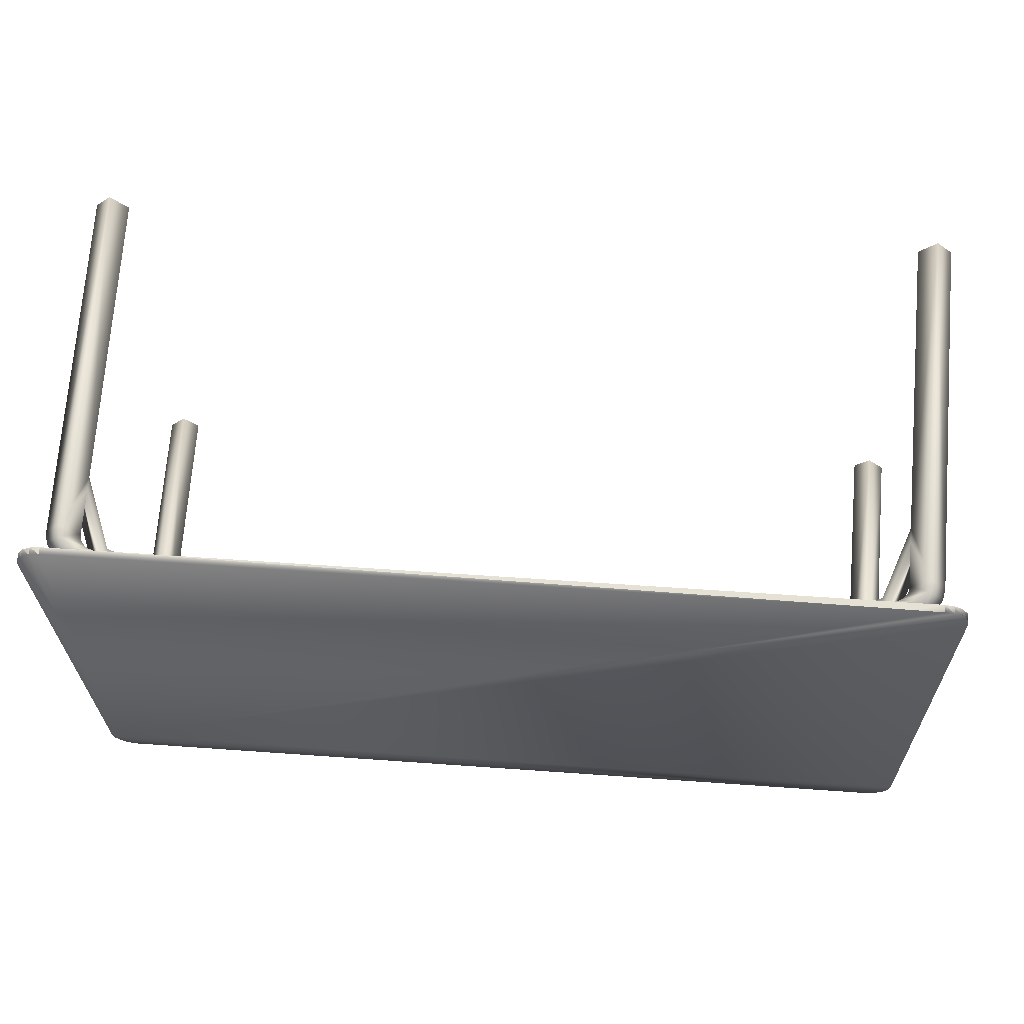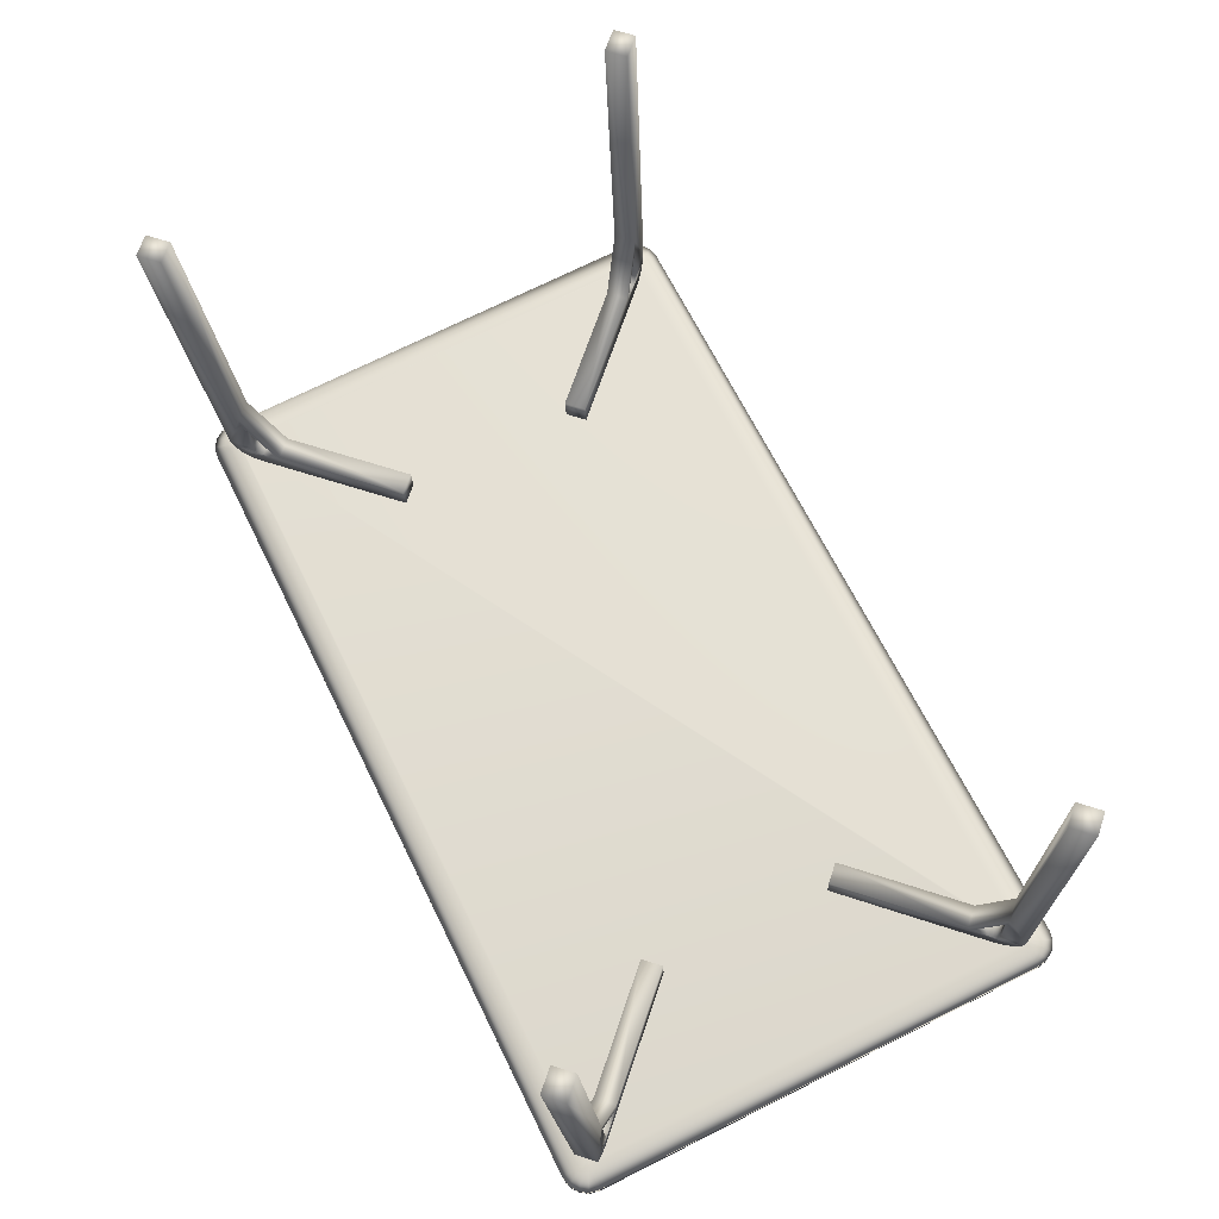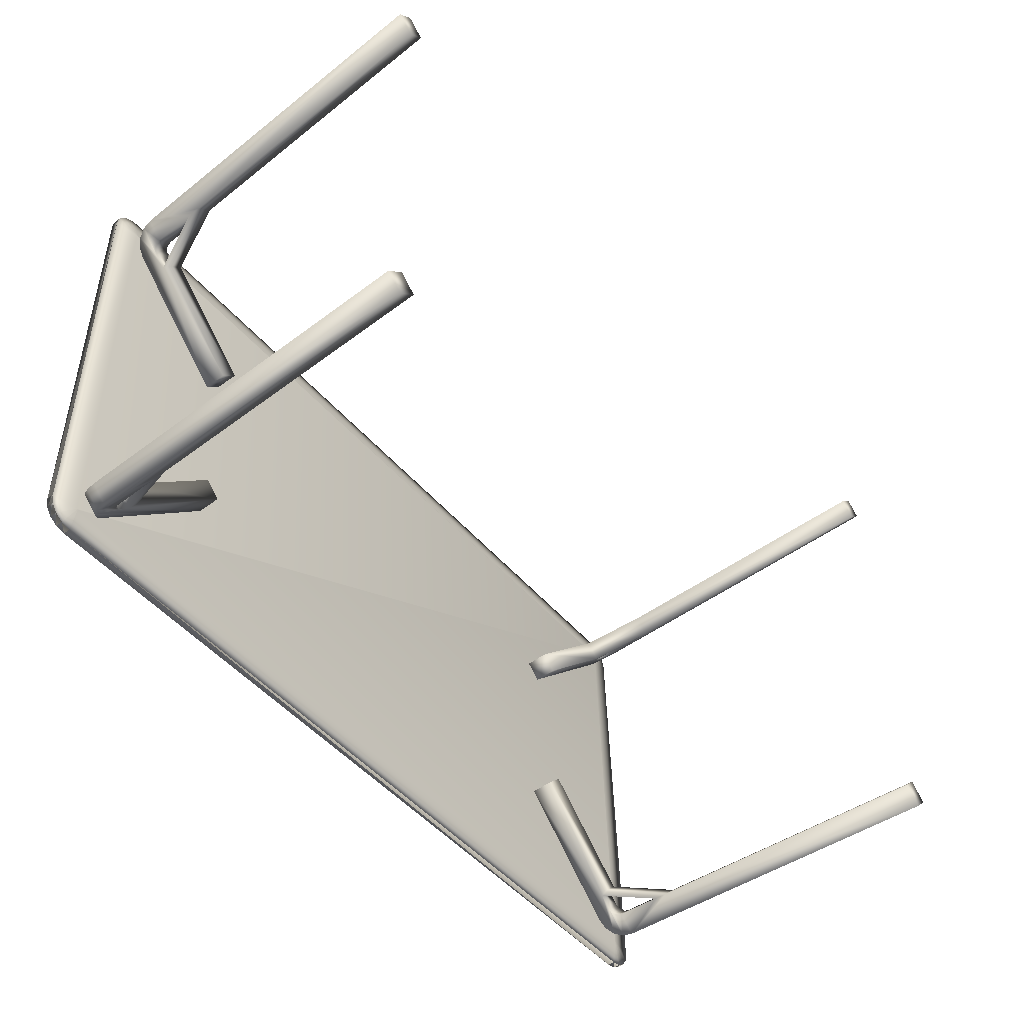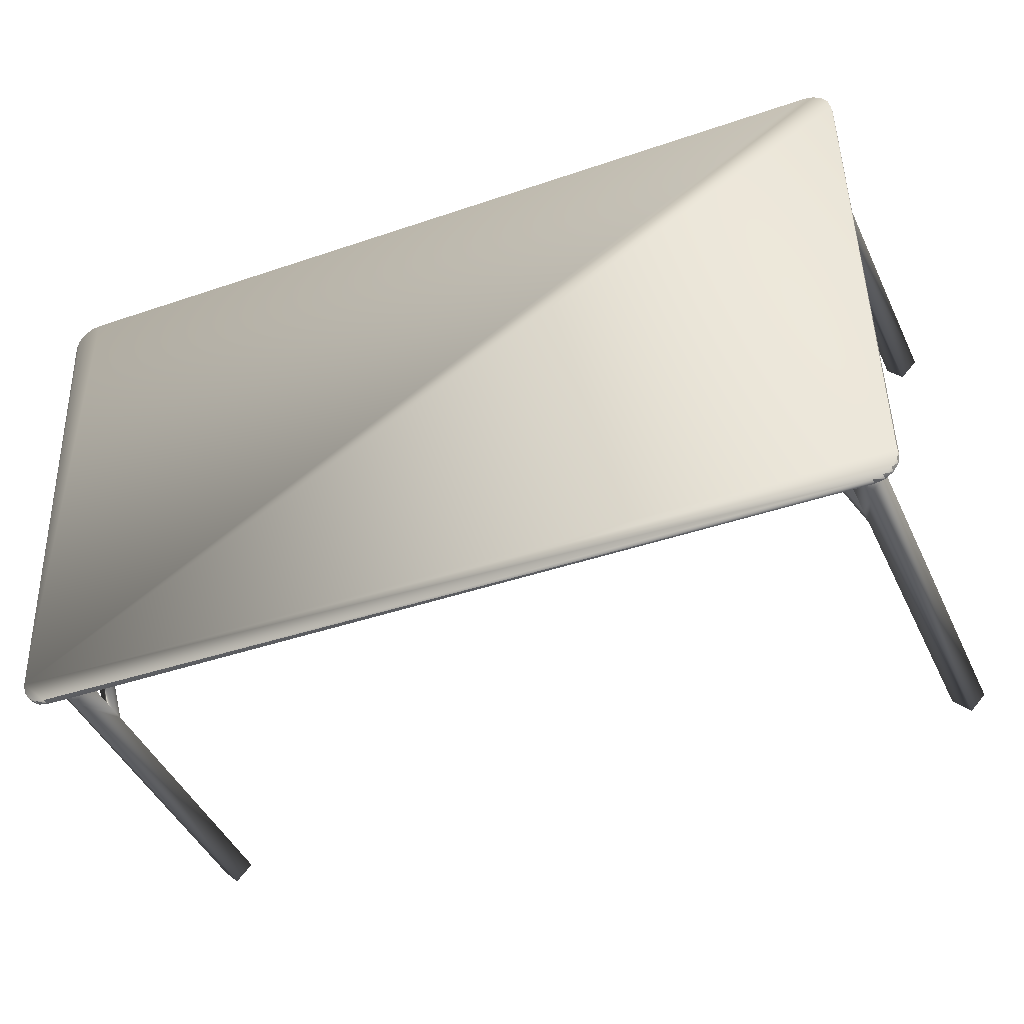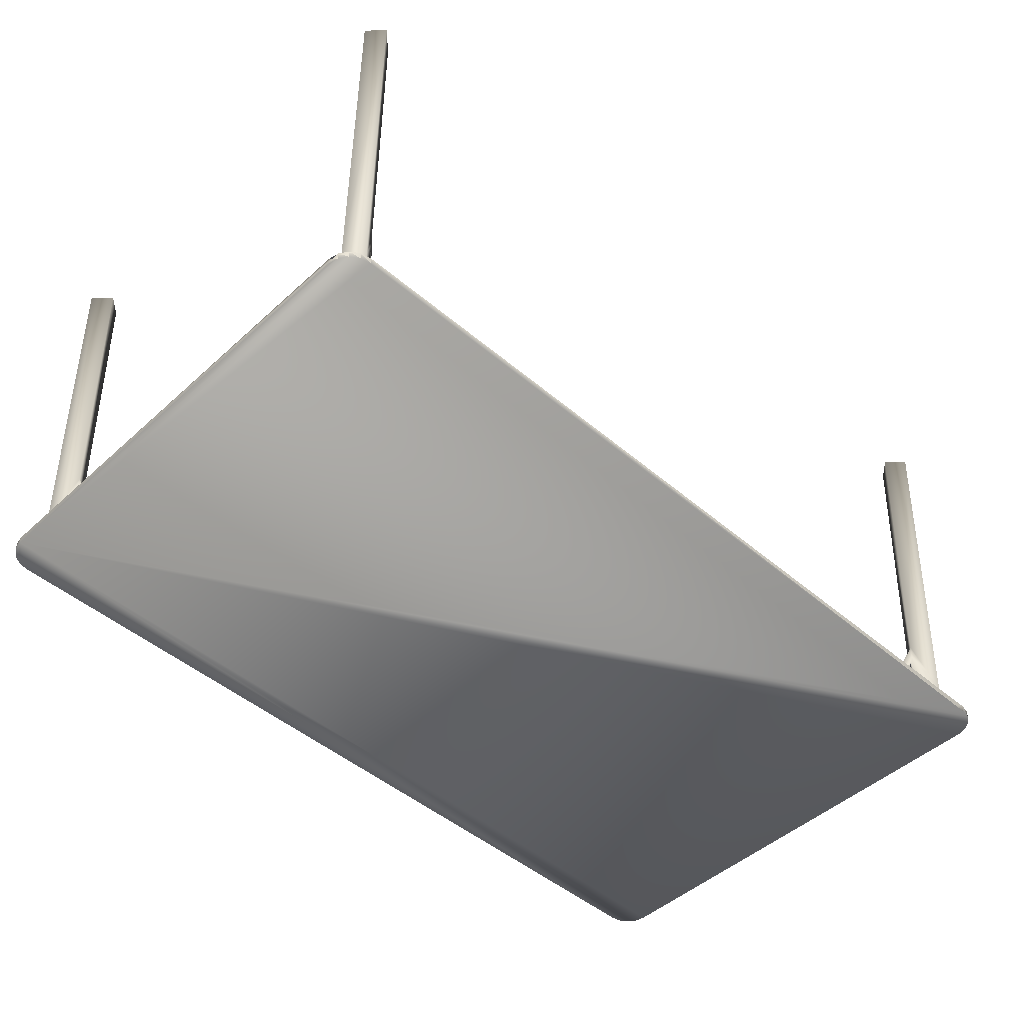
<metadata>
{"format":"obj","ext":"obj","renderer":"f3d","projection":"perspective","resolution":1024,"background":"white","views":[{"elev":61.8,"azim":-174.0,"up":"+Y"},{"elev":68.4,"azim":-116.9,"up":"+Z"},{"elev":-47.9,"azim":-49.9,"up":"+Y"},{"elev":-41.4,"azim":-156.4,"up":"+Y"},{"elev":-49.6,"azim":135.4,"up":"+Z"}]}
</metadata>
<code>
v -0.4307 -0.1081 -0.02896
v -0.6173 -0.2905 -0.01709
v -0.6298 -0.3028 -0.01284
v -0.6404 -0.313 -0.00234
v -0.6097 -0.2829 0.0097
v -0.5902 -0.2639 0.008461
v -0.6473 -0.3197 0.0129
v -0.6144 -0.2875 0.01129
v -0.6183 -0.2913 0.01523
v -0.6209 -0.2938 0.02094
v -0.4296 -0.1067 0.01009
v -0.5866 -0.2603 0.02009
v -0.6219 -0.2947 0.0276
v -0.6498 -0.322 0.03065
v -0.6217 -0.2939 0.1022
v -0.6217 -0.2937 0.1243
v -0.6219 -0.29 0.6163
v -0.6498 -0.3173 0.6181
v -0.6547 -0.2774 -0.01305
v -0.6421 -0.2651 -0.01729
v -0.4556 -0.0827 -0.02917
v -0.6652 -0.2876 -0.002545
v -0.6151 -0.2385 0.008256
v -0.6345 -0.2575 0.009495
v -0.6722 -0.2943 0.01269
v -0.6392 -0.2621 0.01109
v -0.6432 -0.2659 0.01502
v -0.6458 -0.2684 0.02074
v -0.4545 -0.08129 0.009885
v -0.6115 -0.2349 0.01989
v -0.6467 -0.2693 0.02739
v -0.6746 -0.2966 0.03045
v -0.6466 -0.2685 0.102
v -0.6465 -0.2683 0.1241
v -0.6747 -0.2919 0.6179
v -0.6468 -0.2646 0.6161
v 0.6399 -0.3173 -0.0485
v 0.6274 -0.3048 -0.05204
v 0.4447 -0.1181 -0.05355
v 0.6508 -0.3278 -0.0386
v 0.6024 -0.2775 -0.02504
v 0.6215 -0.297 -0.02488
v 0.6584 -0.3347 -0.02378
v 0.6262 -0.3017 -0.02355
v 0.6302 -0.3056 -0.01984
v 0.6331 -0.3082 -0.01428
v 0.4458 -0.1167 -0.0145
v 0.5996 -0.2739 -0.01323
v 0.6344 -0.309 -0.007683
v 0.6618 -0.337 -0.006187
v 0.6384 -0.3083 0.0668
v 0.6396 -0.3081 0.08886
v 0.6949 -0.3327 0.5803
v 0.6676 -0.3047 0.5801
v 0.4701 -0.09329 -0.05517
v 0.6528 -0.2799 -0.05366
v 0.6653 -0.2925 -0.05012
v 0.6761 -0.303 -0.04022
v 0.6469 -0.2721 -0.0265
v 0.6278 -0.2527 -0.02665
v 0.6838 -0.3099 -0.0254
v 0.6515 -0.2768 -0.02517
v 0.6556 -0.2808 -0.02146
v 0.6585 -0.2834 -0.0159
v 0.4712 -0.09188 -0.01612
v 0.625 -0.249 -0.01484
v 0.6598 -0.2842 -0.009299
v 0.6872 -0.3122 -0.007803
v 0.6638 -0.2835 0.06518
v 0.665 -0.2833 0.08724
v 0.693 -0.2799 0.5785
v 0.7203 -0.3078 0.5787
v -0.6222 0.4248 -0.03923
v -0.6099 0.412 -0.04257
v -0.4273 0.2253 -0.04106
v -0.6326 0.436 -0.02951
v -0.5834 0.3867 -0.01514
v -0.6025 0.4062 -0.01529
v -0.6394 0.4439 -0.01481
v -0.6071 0.4109 -0.01404
v -0.611 0.4151 -0.0104
v -0.6135 0.4181 -0.004883
v -0.4261 0.2267 -0.002004
v -0.5799 0.3839 -0.003275
v -0.6144 0.4195 0.001697
v -0.6418 0.4475 0.002741
v -0.6142 0.4241 0.07614
v -0.6142 0.4255 0.0982
v -0.6415 0.4854 0.589
v -0.6141 0.4574 0.5892
v -0.4526 0.2005 -0.03944
v -0.6353 0.3872 -0.04095
v -0.6476 0.4 -0.03762
v -0.6579 0.4111 -0.02789
v -0.6279 0.3813 -0.01368
v -0.6088 0.3619 -0.01352
v -0.6648 0.4191 -0.01319
v -0.6325 0.3861 -0.01243
v -0.6363 0.3903 -0.00878
v -0.6389 0.3933 -0.003266
v -0.4515 0.2019 -0.000388
v -0.6053 0.3591 -0.001659
v -0.6398 0.3946 0.003313
v -0.6671 0.4227 0.004357
v -0.6396 0.3993 0.07776
v -0.6396 0.4007 0.09981
v -0.6395 0.4326 0.5908
v -0.6669 0.4605 0.5906
v 0.4482 0.2153 -0.06565
v 0.6347 0.3978 -0.07753
v 0.6475 0.4103 -0.0749
v 0.6586 0.4212 -0.06577
v 0.6287 0.3921 -0.04987
v 0.6092 0.373 -0.04863
v 0.6664 0.429 -0.05148
v 0.6334 0.3968 -0.04889
v 0.6376 0.4009 -0.04546
v 0.6405 0.4038 -0.04011
v 0.4493 0.2167 -0.02659
v 0.6063 0.3703 -0.03659
v 0.6418 0.4051 -0.03359
v 0.6698 0.4325 -0.0341
v 0.6459 0.4097 0.04075
v 0.6471 0.4111 0.06277
v 0.6754 0.4427 0.553
v 0.7033 0.47 0.5512
v 0.6723 0.3849 -0.07469
v 0.6596 0.3724 -0.07732
v 0.473 0.1899 -0.06544
v 0.6834 0.3958 -0.06557
v 0.6341 0.3476 -0.04843
v 0.6535 0.3667 -0.04967
v 0.6913 0.4036 -0.05128
v 0.6583 0.3714 -0.04868
v 0.6625 0.3755 -0.04526
v 0.6654 0.3784 -0.0399
v 0.4742 0.1913 -0.02639
v 0.6312 0.3449 -0.03639
v 0.6667 0.3797 -0.03338
v 0.6947 0.4071 -0.03389
v 0.6708 0.3843 0.04096
v 0.672 0.3857 0.06298
v 0.7282 0.4446 0.5514
v 0.7002 0.4173 0.5532
v 0.6816 0.4165 -0.07954
v 0.6739 -0.3246 -0.05266
v 0.6737 -0.3255 -0.05262
v 0.6732 -0.3263 -0.05258
v 0.6724 -0.3268 -0.05254
v 0.6715 -0.3269 -0.0525
v -0.6619 -0.3117 -0.01505
v -0.6628 -0.3115 -0.01503
v -0.6635 -0.311 -0.01503
v -0.664 -0.3102 -0.01504
v -0.6642 -0.3093 -0.01507
v -0.6565 0.4318 -0.04195
v -0.6563 0.4327 -0.04199
v -0.6558 0.4335 -0.04204
v -0.655 0.434 -0.04208
v -0.6541 0.4342 -0.04211
v 0.6793 0.4189 -0.07956
v 0.6802 0.4187 -0.07958
v 0.681 0.4182 -0.07958
v 0.6815 0.4174 -0.07957
v 0.7229 0.4182 -0.08789
v 0.7151 -0.3277 -0.06084
v 0.7118 -0.3435 -0.06017
v 0.7027 -0.3569 -0.05943
v 0.6892 -0.3657 -0.05873
v 0.6733 -0.3687 -0.05817
v -0.6649 -0.3533 -0.02058
v -0.6807 -0.35 -0.02025
v -0.694 -0.3409 -0.0202
v -0.7029 -0.3273 -0.02044
v -0.7059 -0.3114 -0.02092
v -0.6981 0.4344 -0.04798
v -0.6948 0.4502 -0.04864
v -0.6857 0.4636 -0.04938
v -0.6721 0.4724 -0.05008
v -0.6562 0.4754 -0.05065
v 0.6819 0.4601 -0.08823
v 0.6977 0.4567 -0.08856
v 0.7111 0.4476 -0.08861
v 0.7199 0.434 -0.08838
v 0.7148 -0.3281 -0.07267
v 0.7226 0.4177 -0.09972
v 0.7196 0.4336 -0.1002
v 0.7107 0.4472 -0.1004
v 0.6974 0.4563 -0.1004
v 0.6816 0.4596 -0.1001
v -0.6566 0.4749 -0.06248
v -0.6725 0.472 -0.06192
v -0.686 0.4631 -0.06122
v -0.6951 0.4498 -0.06048
v -0.6984 0.434 -0.05981
v -0.7062 -0.3119 -0.03276
v -0.7032 -0.3278 -0.03227
v -0.6944 -0.3413 -0.03204
v -0.681 -0.3504 -0.03209
v -0.6652 -0.3538 -0.03242
v 0.6729 -0.3691 -0.07
v 0.6888 -0.3661 -0.07056
v 0.7024 -0.3573 -0.07127
v 0.7115 -0.3439 -0.07201
f 2 1 3
f 3 1 4
f 6 5 4
f 4 1 6
f 4 5 7
f 5 8 7
f 8 9 7
f 9 10 7
f 1 11 6
f 11 12 6
f 10 13 7
f 7 13 14
f 6 12 15
f 13 15 14
f 12 16 15
f 15 16 14
f 16 17 18
f 16 18 14
f 20 19 21
f 19 22 21
f 24 23 22
f 22 23 21
f 22 25 24
f 24 25 26
f 26 25 27
f 27 25 28
f 21 23 29
f 29 23 30
f 28 25 31
f 25 32 31
f 31 32 33
f 23 33 30
f 30 33 34
f 33 32 34
f 32 35 34
f 34 35 36
f 23 24 6
f 6 24 5
f 24 26 5
f 5 26 8
f 26 27 8
f 8 27 9
f 27 28 9
f 9 28 10
f 28 31 10
f 10 31 13
f 31 33 13
f 13 33 15
f 33 23 15
f 15 23 6
f 20 21 2
f 2 21 1
f 21 29 1
f 1 29 11
f 29 30 11
f 11 30 12
f 30 34 12
f 12 34 16
f 34 36 16
f 16 36 17
f 36 35 17
f 17 35 18
f 35 32 18
f 18 32 14
f 32 25 14
f 14 25 7
f 25 22 7
f 7 22 4
f 22 19 4
f 4 19 3
f 19 20 3
f 3 20 2
f 38 37 39
f 37 40 39
f 42 41 40
f 40 41 39
f 40 43 42
f 42 43 44
f 44 43 45
f 45 43 46
f 39 41 47
f 47 41 48
f 46 43 49
f 43 50 49
f 49 50 51
f 41 51 48
f 48 51 52
f 51 50 52
f 50 53 52
f 52 53 54
f 56 55 57
f 57 55 58
f 60 59 58
f 58 55 60
f 58 59 61
f 59 62 61
f 62 63 61
f 63 64 61
f 55 65 60
f 65 66 60
f 64 67 61
f 61 67 68
f 60 66 69
f 67 69 68
f 66 70 69
f 69 70 68
f 70 71 72
f 70 72 68
f 42 59 41
f 41 59 60
f 44 62 42
f 42 62 59
f 45 63 44
f 44 63 62
f 46 64 45
f 45 64 63
f 49 67 46
f 46 67 64
f 51 69 49
f 49 69 67
f 41 60 51
f 51 60 69
f 39 55 38
f 38 55 56
f 47 65 39
f 39 65 55
f 48 66 47
f 47 66 65
f 52 70 48
f 48 70 66
f 54 71 52
f 52 71 70
f 53 72 54
f 54 72 71
f 50 68 53
f 53 68 72
f 43 61 50
f 50 61 68
f 40 58 43
f 43 58 61
f 37 57 40
f 40 57 58
f 38 56 37
f 37 56 57
f 74 73 75
f 73 76 75
f 78 77 76
f 76 77 75
f 76 79 78
f 78 79 80
f 80 79 81
f 81 79 82
f 75 77 83
f 83 77 84
f 82 79 85
f 79 86 85
f 85 86 87
f 77 87 84
f 84 87 88
f 87 86 88
f 86 89 88
f 88 89 90
f 92 91 93
f 93 91 94
f 96 95 94
f 94 91 96
f 94 95 97
f 95 98 97
f 98 99 97
f 99 100 97
f 91 101 96
f 101 102 96
f 100 103 97
f 97 103 104
f 96 102 105
f 103 105 104
f 102 106 105
f 105 106 104
f 106 107 108
f 106 108 104
f 78 95 77
f 77 95 96
f 80 98 78
f 78 98 95
f 81 99 80
f 80 99 98
f 82 100 81
f 81 100 99
f 85 103 82
f 82 103 100
f 87 105 85
f 85 105 103
f 77 96 87
f 87 96 105
f 75 91 74
f 74 91 92
f 83 101 75
f 75 101 91
f 84 102 83
f 83 102 101
f 88 106 84
f 84 106 102
f 90 107 88
f 88 107 106
f 89 108 90
f 90 108 107
f 86 104 89
f 89 104 108
f 79 97 86
f 86 97 104
f 76 94 79
f 79 94 97
f 73 93 76
f 76 93 94
f 74 92 73
f 73 92 93
f 110 109 111
f 111 109 112
f 114 113 112
f 112 109 114
f 112 113 115
f 113 116 115
f 116 117 115
f 117 118 115
f 109 119 114
f 119 120 114
f 118 121 115
f 115 121 122
f 114 120 123
f 121 123 122
f 120 124 123
f 123 124 122
f 124 125 126
f 124 126 122
f 128 127 129
f 127 130 129
f 132 131 130
f 130 131 129
f 130 133 132
f 132 133 134
f 134 133 135
f 135 133 136
f 129 131 137
f 137 131 138
f 136 133 139
f 133 140 139
f 139 140 141
f 131 141 138
f 138 141 142
f 141 140 142
f 140 143 142
f 142 143 144
f 131 132 114
f 114 132 113
f 132 134 113
f 113 134 116
f 134 135 116
f 116 135 117
f 135 136 117
f 117 136 118
f 136 139 118
f 118 139 121
f 139 141 121
f 121 141 123
f 141 131 123
f 123 131 114
f 128 129 110
f 110 129 109
f 129 137 109
f 109 137 119
f 137 138 119
f 119 138 120
f 138 142 120
f 120 142 124
f 142 144 124
f 124 144 125
f 144 143 125
f 125 143 126
f 143 140 126
f 126 140 122
f 140 133 122
f 122 133 115
f 133 130 115
f 115 130 112
f 130 127 112
f 112 127 111
f 127 128 111
f 111 128 110
f 146 145 147
f 147 145 148
f 148 145 149
f 149 145 150
f 150 145 151
f 151 145 152
f 152 145 153
f 153 145 154
f 154 145 155
f 155 145 156
f 156 145 157
f 157 145 158
f 158 145 159
f 159 145 160
f 160 145 161
f 161 145 162
f 162 145 163
f 163 145 164
f 145 146 165
f 165 146 166
f 146 147 166
f 166 147 167
f 147 148 167
f 167 148 168
f 148 149 168
f 168 149 169
f 149 150 169
f 169 150 170
f 150 151 170
f 170 151 171
f 151 152 171
f 171 152 172
f 152 153 172
f 172 153 173
f 153 154 173
f 173 154 174
f 154 155 174
f 174 155 175
f 155 156 175
f 175 156 176
f 156 157 176
f 176 157 177
f 157 158 177
f 177 158 178
f 158 159 178
f 178 159 179
f 179 160 180
f 159 160 179
f 160 161 180
f 180 161 181
f 161 162 181
f 181 162 182
f 162 163 182
f 182 163 183
f 163 164 183
f 183 164 184
f 164 145 184
f 184 145 165
f 186 185 187
f 187 185 188
f 188 185 189
f 189 185 190
f 190 185 191
f 191 185 192
f 192 185 193
f 193 185 194
f 194 185 195
f 195 185 196
f 196 185 197
f 197 185 198
f 198 185 199
f 199 185 200
f 200 185 201
f 201 185 202
f 202 185 203
f 203 185 204
f 169 166 168
f 166 169 170
f 166 170 171
f 166 171 172
f 166 172 173
f 166 173 174
f 166 174 175
f 166 175 176
f 166 176 177
f 166 177 178
f 166 178 179
f 166 179 180
f 166 180 181
f 166 181 182
f 166 182 183
f 166 183 184
f 166 167 185
f 185 167 204
f 167 168 204
f 204 168 203
f 203 169 202
f 202 170 201
f 201 171 200
f 200 172 199
f 199 173 198
f 198 174 197
f 197 175 196
f 196 176 195
f 195 177 194
f 194 178 193
f 193 179 192
f 192 180 191
f 191 181 190
f 190 182 189
f 189 183 188
f 188 184 187
f 187 165 186
f 165 166 186
f 186 166 185

</code>
